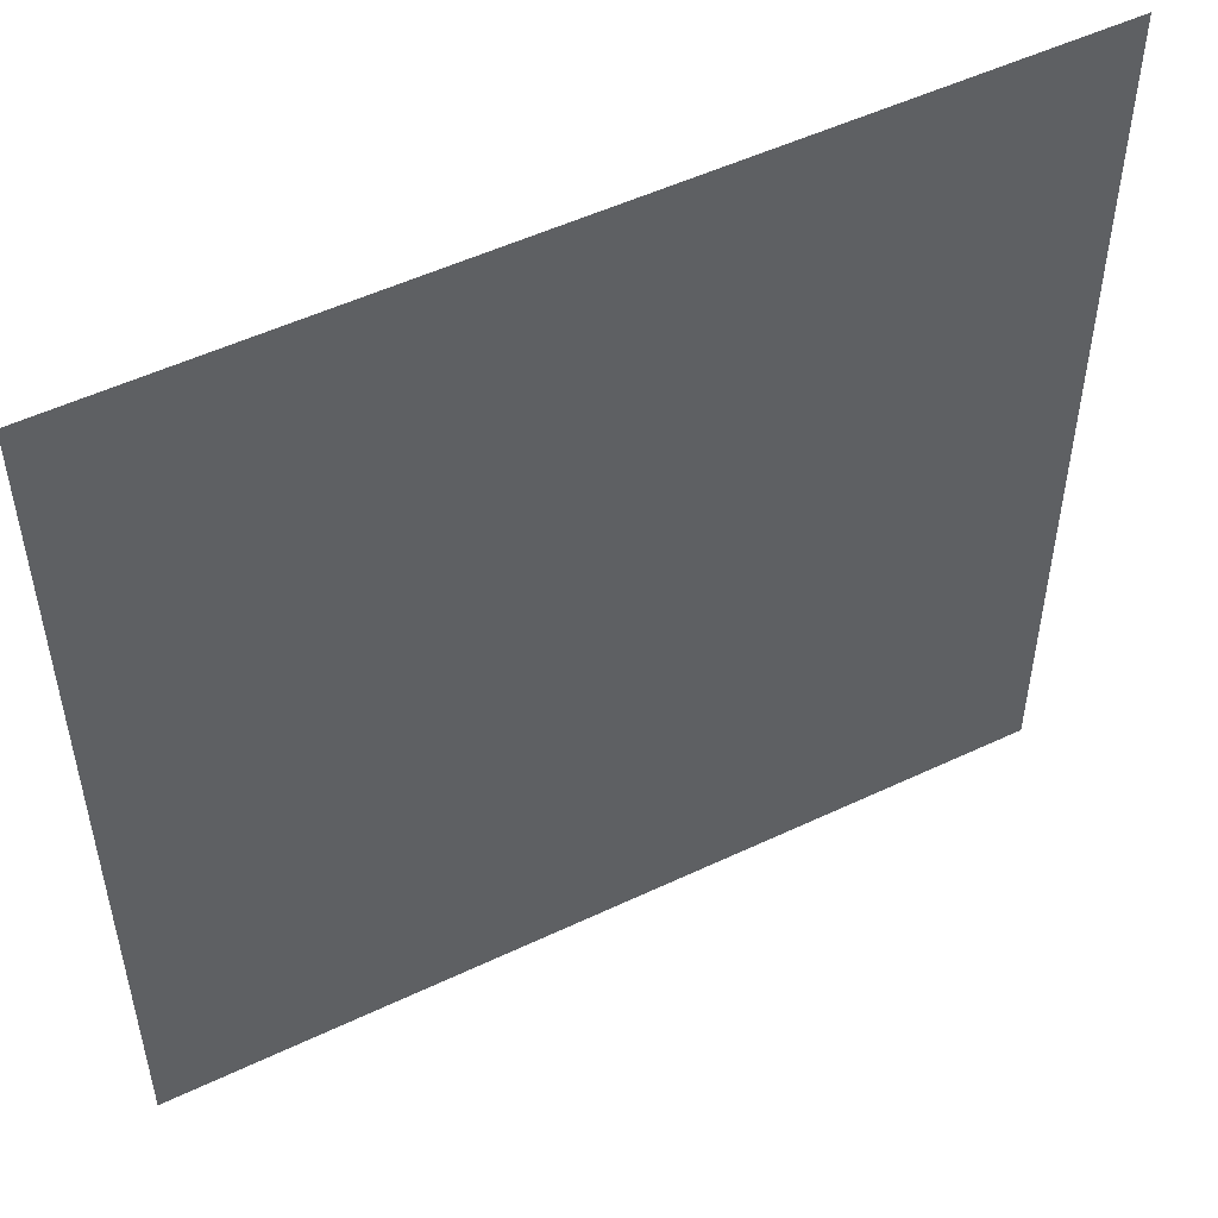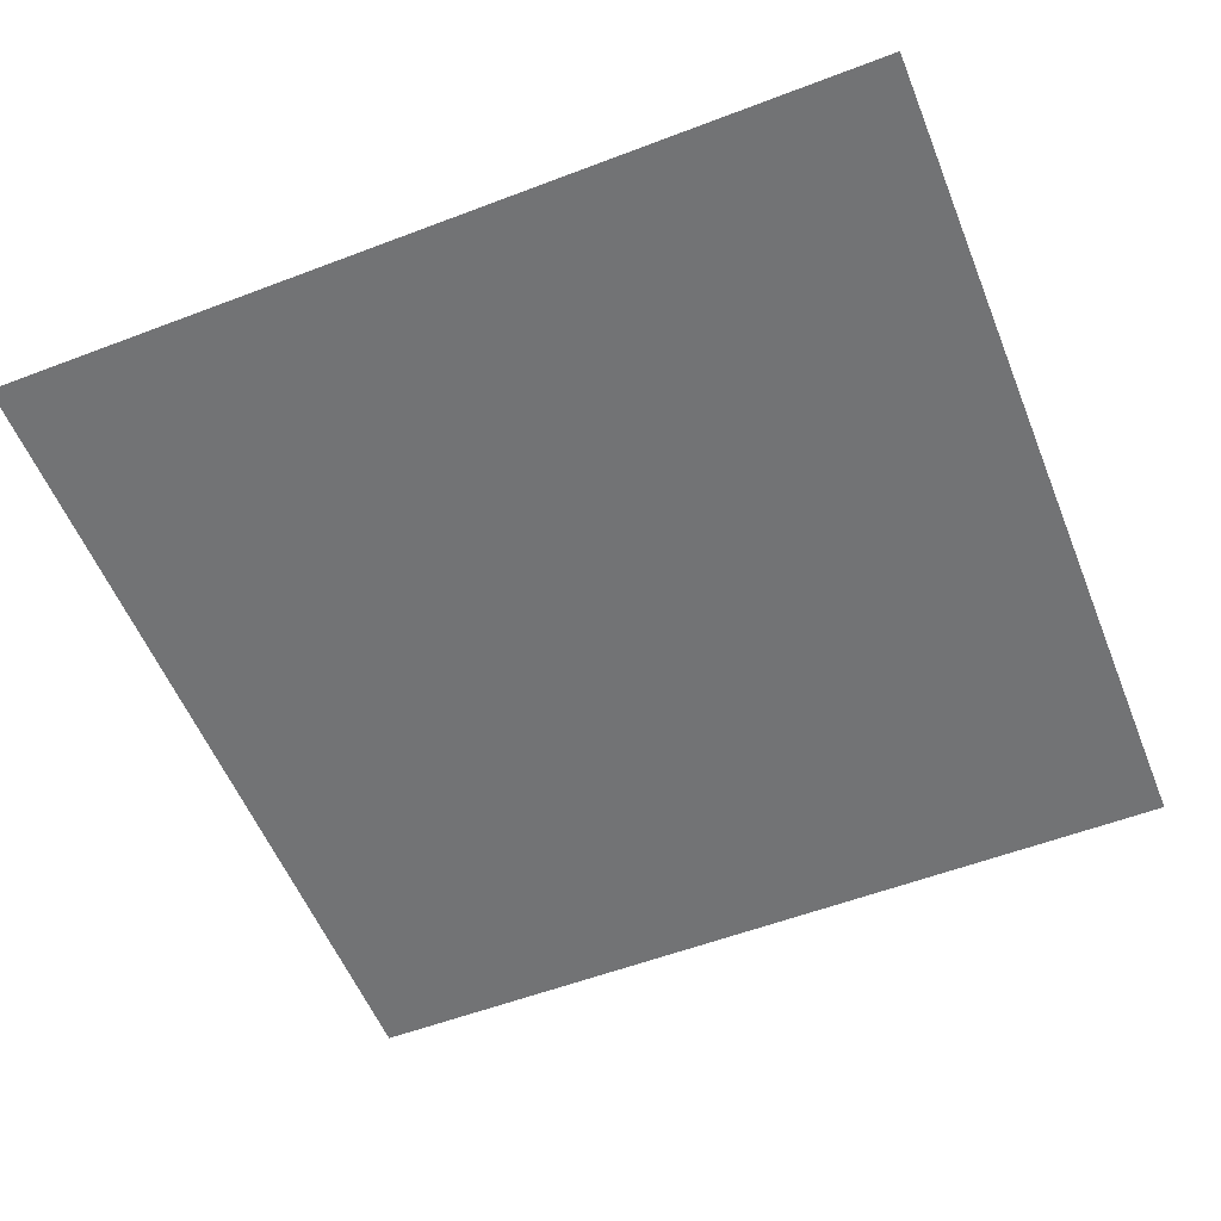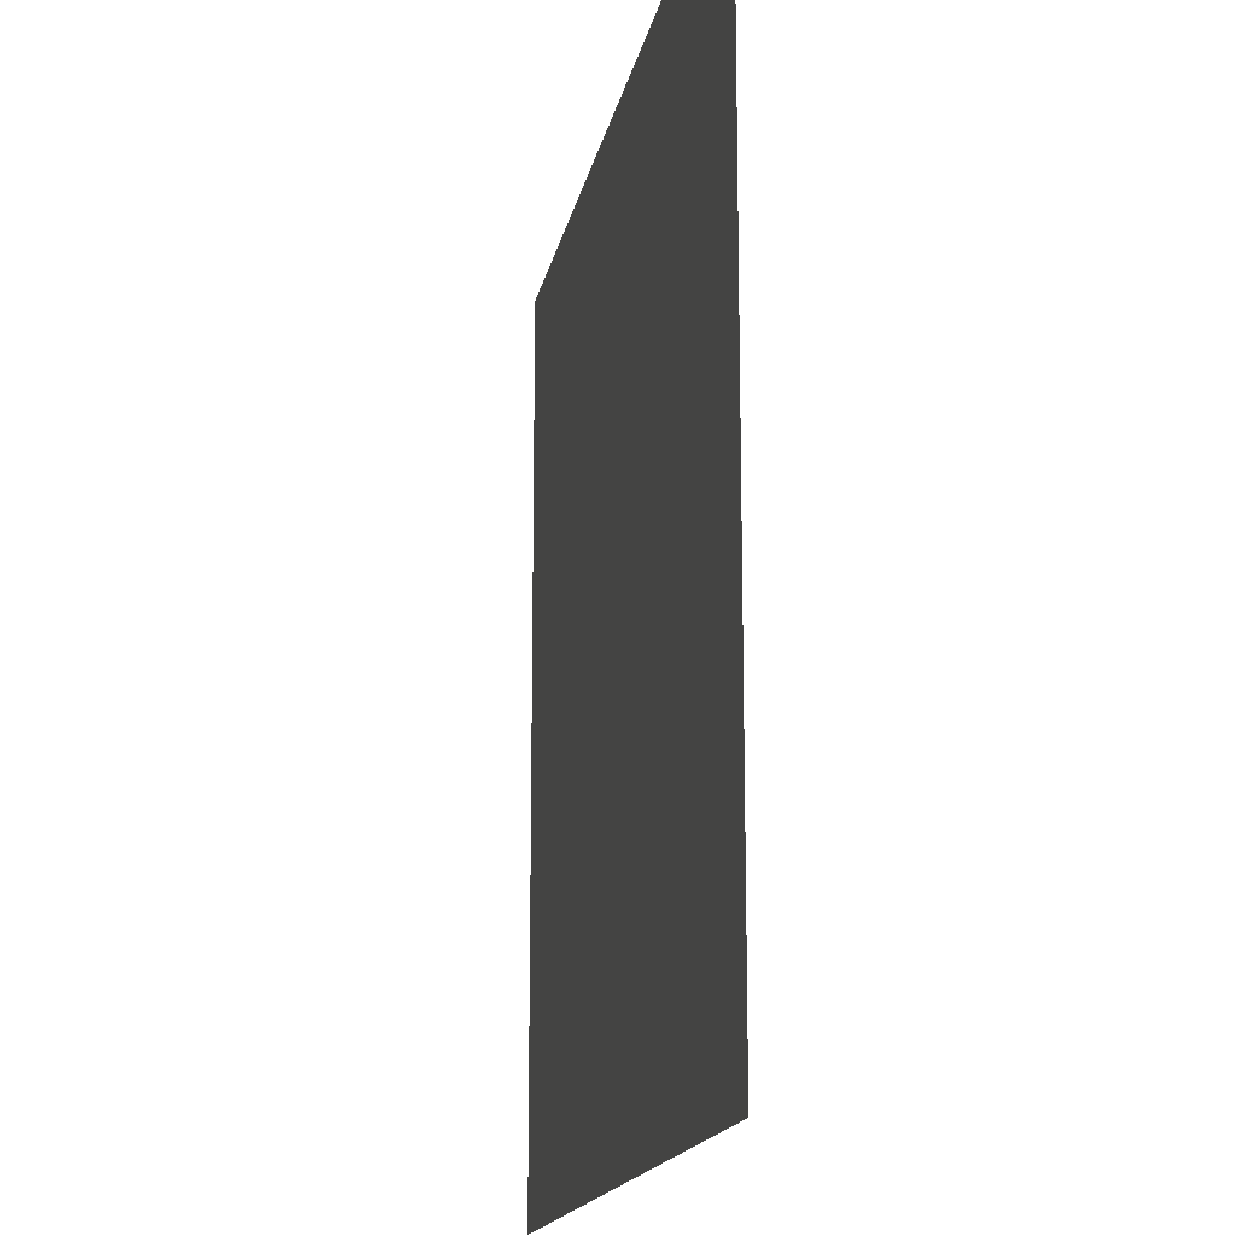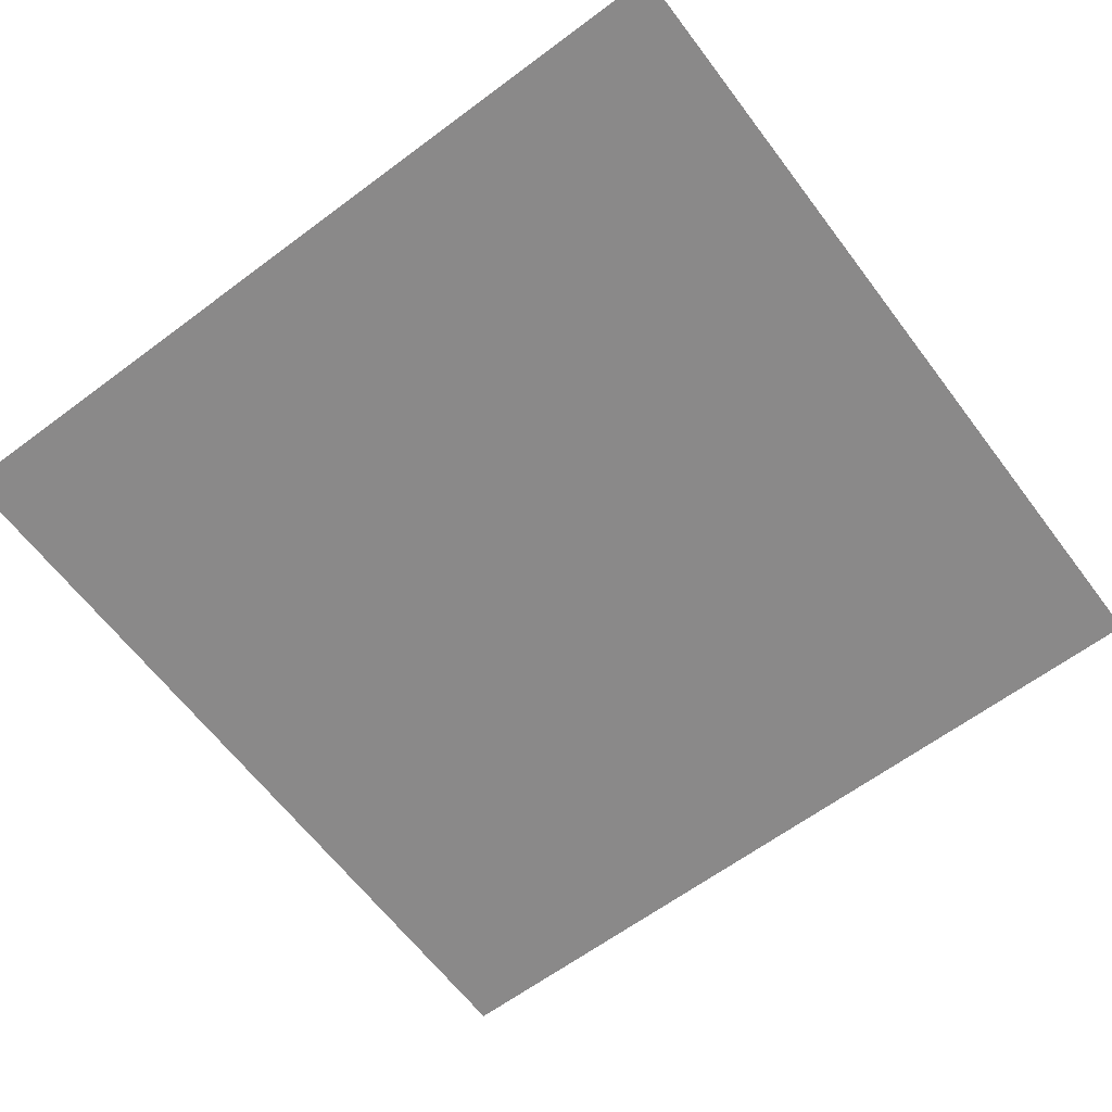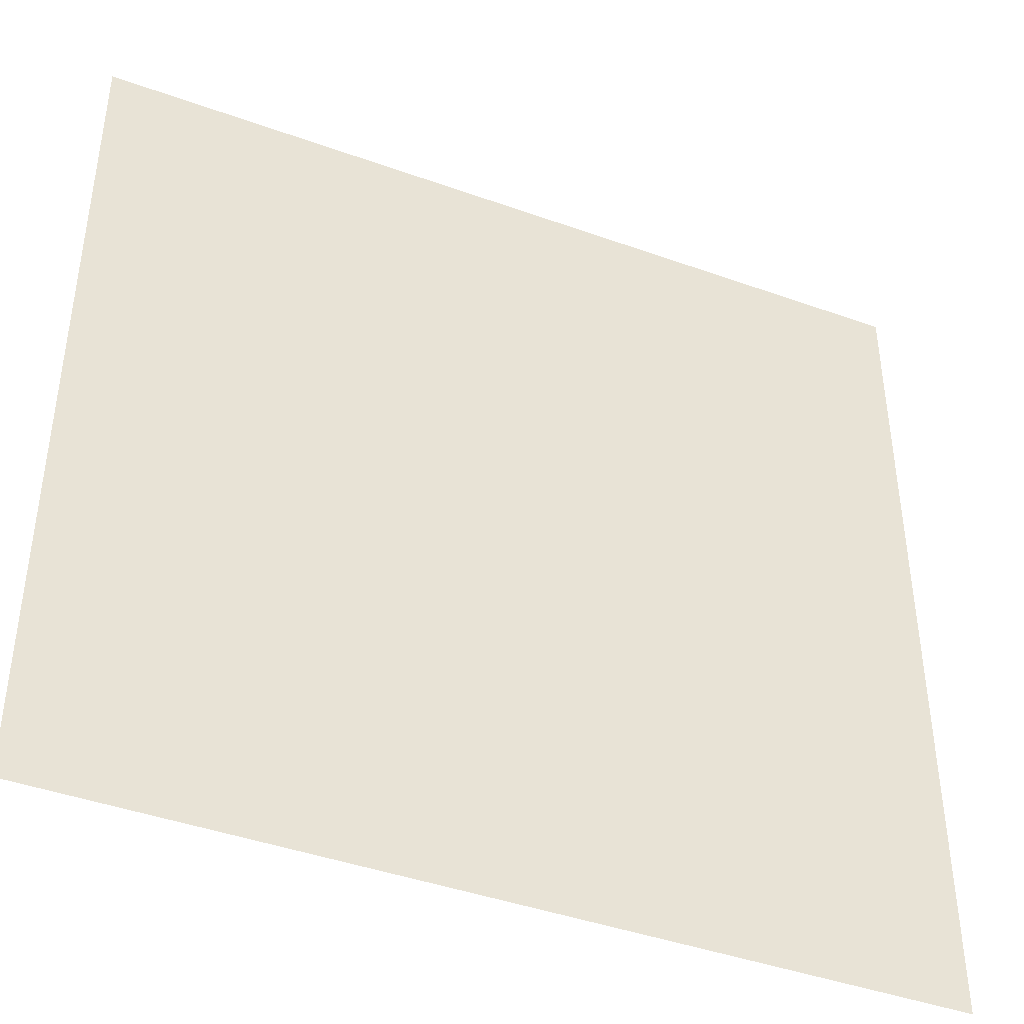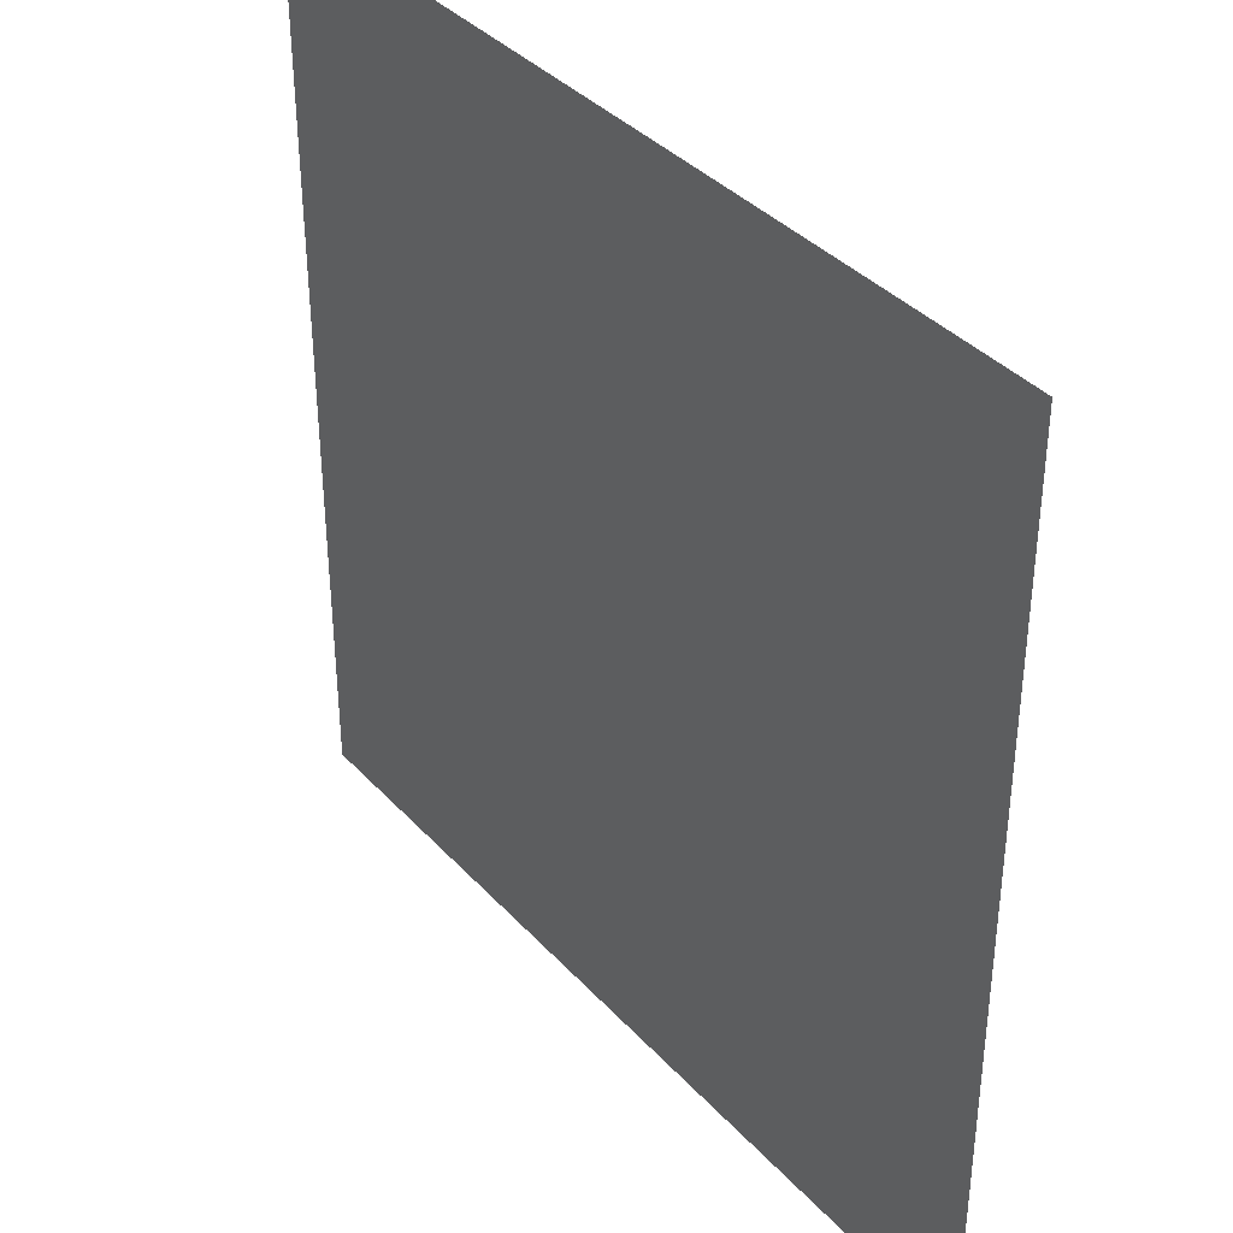
<metadata>
{"format":"obj","ext":"obj","renderer":"f3d","projection":"perspective","resolution":1024,"background":"white","views":[{"elev":51.7,"azim":152.8,"up":"+Z"},{"elev":-55.9,"azim":21.8,"up":"+Y"},{"elev":-16.0,"azim":-100.4,"up":"+Z"},{"elev":-63.3,"azim":-53.0,"up":"+Y"},{"elev":-42.7,"azim":156.8,"up":"+Z"},{"elev":37.7,"azim":53.1,"up":"+Z"}]}
</metadata>
<code>
v 0 0 0
v 5 0 0
v 0 0 -5
v 5 0 -5
v 2.5 0 -5
v 2.5 0 0
v 4.843 0 -4.375
v 2.5 0 -2.5
v 4.843 0 -1.875
v 5 0 -1.875
v 5 0 -3.125
v 4.843 0 -3.125
v 0.1574 0 -0.625
v 0 0 -0.625
v 0 0 -4.375
v 0.1574 0 -4.375
v 5 0 -0.625
v 4.843 0 -0.625
v 4.843 0 -4.288
v 4.945 0 -4.375
v 5 0 -4.375
v 0.1574 0 -4.127
v 0.1574 0 -3.699
v 0.1574 0 -3.125
v 0 0 -3.125
v 0 0 -1.875
v 0.1574 0 -1.875
v 0.1171 0 -3.942
v 0.1574 0 -0.9964
v 0.1091 0 -0.8828
v 0.1574 0 -0.7502
v 4.843 0 -1.554
v 4.886 0 -1.675
v 4.843 0 -1.8
f 12 9 10 11
f 1 6 13 14
f 15 16 5 3
f 17 18 6 2
f 19 20 7
f 21 4 20
f 20 4 7
f 5 7 4
f 8 5 24
f 24 5 23
f 23 5 22
f 5 16 22
f 24 25 26 27
f 12 8 9
f 22 28 23
f 29 30 31
f 8 27 6
f 27 29 6
f 29 31 6
f 31 13 6
f 24 27 8
f 32 33 34
f 5 8 7
f 7 8 19
f 12 19 8
f 8 6 9
f 9 6 34
f 34 6 32
f 6 18 32
f 15 25 28
f 28 25 24 23
f 15 28 22 16
f 26 14 30
f 30 14 13 31
f 26 30 29 27
f 18 17 32
f 9 34 10
f 34 33 10
f 10 33 17
f 17 33 32
f 12 11 19
f 21 20 11
f 11 20 19

</code>
